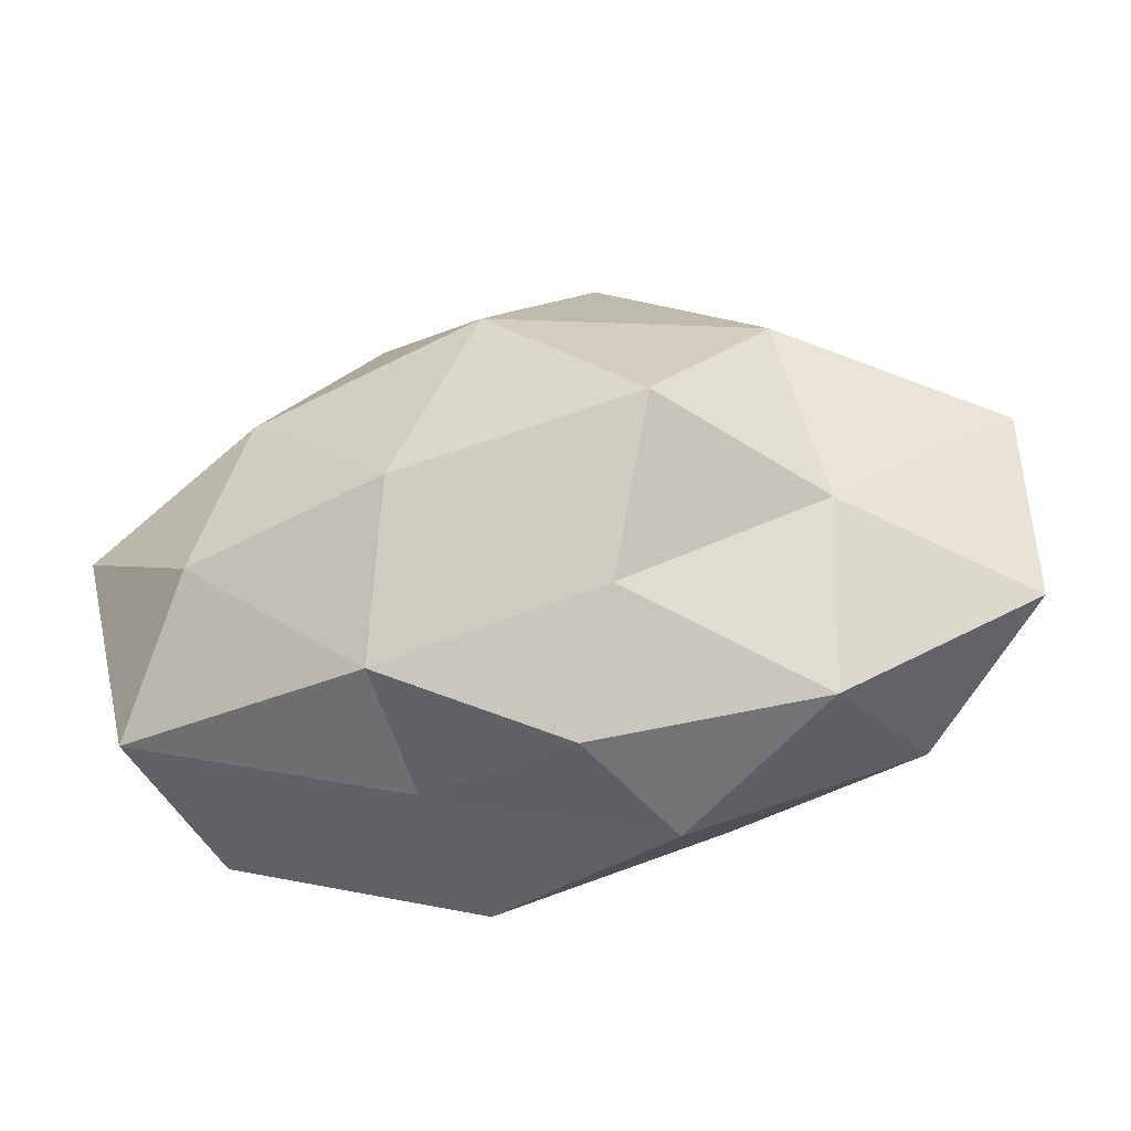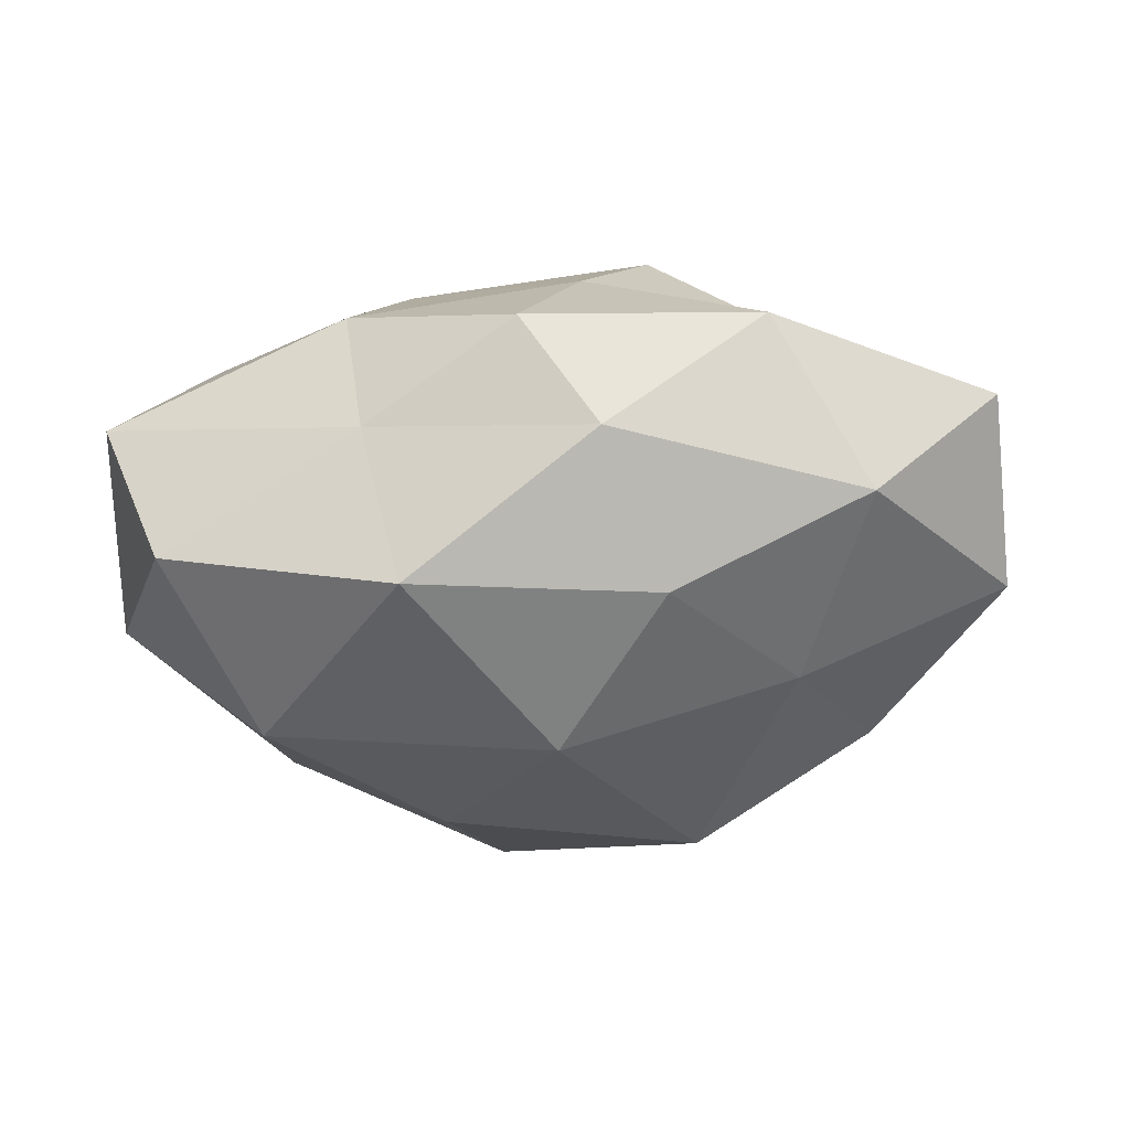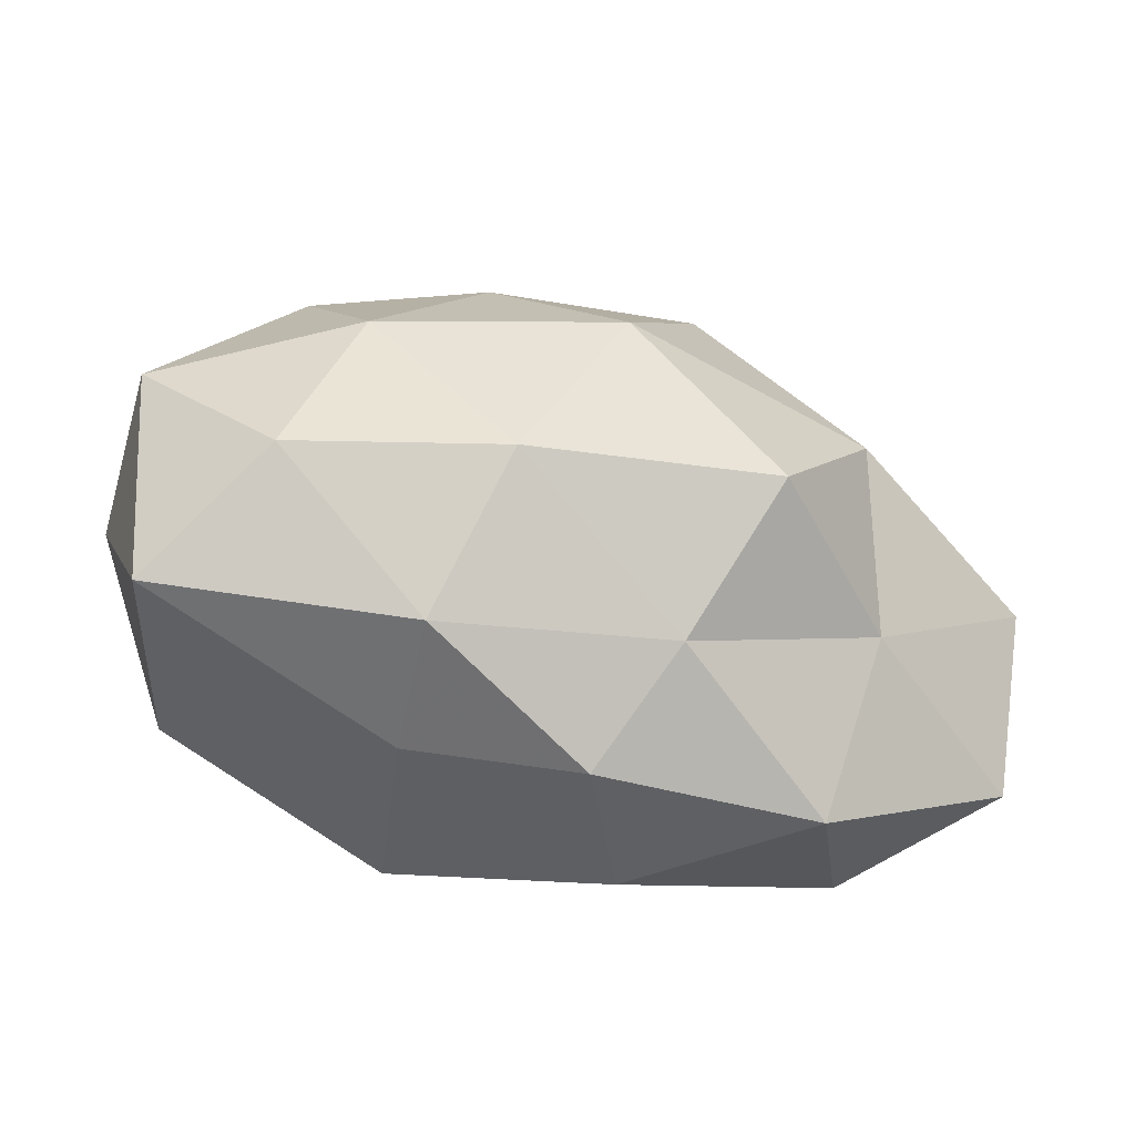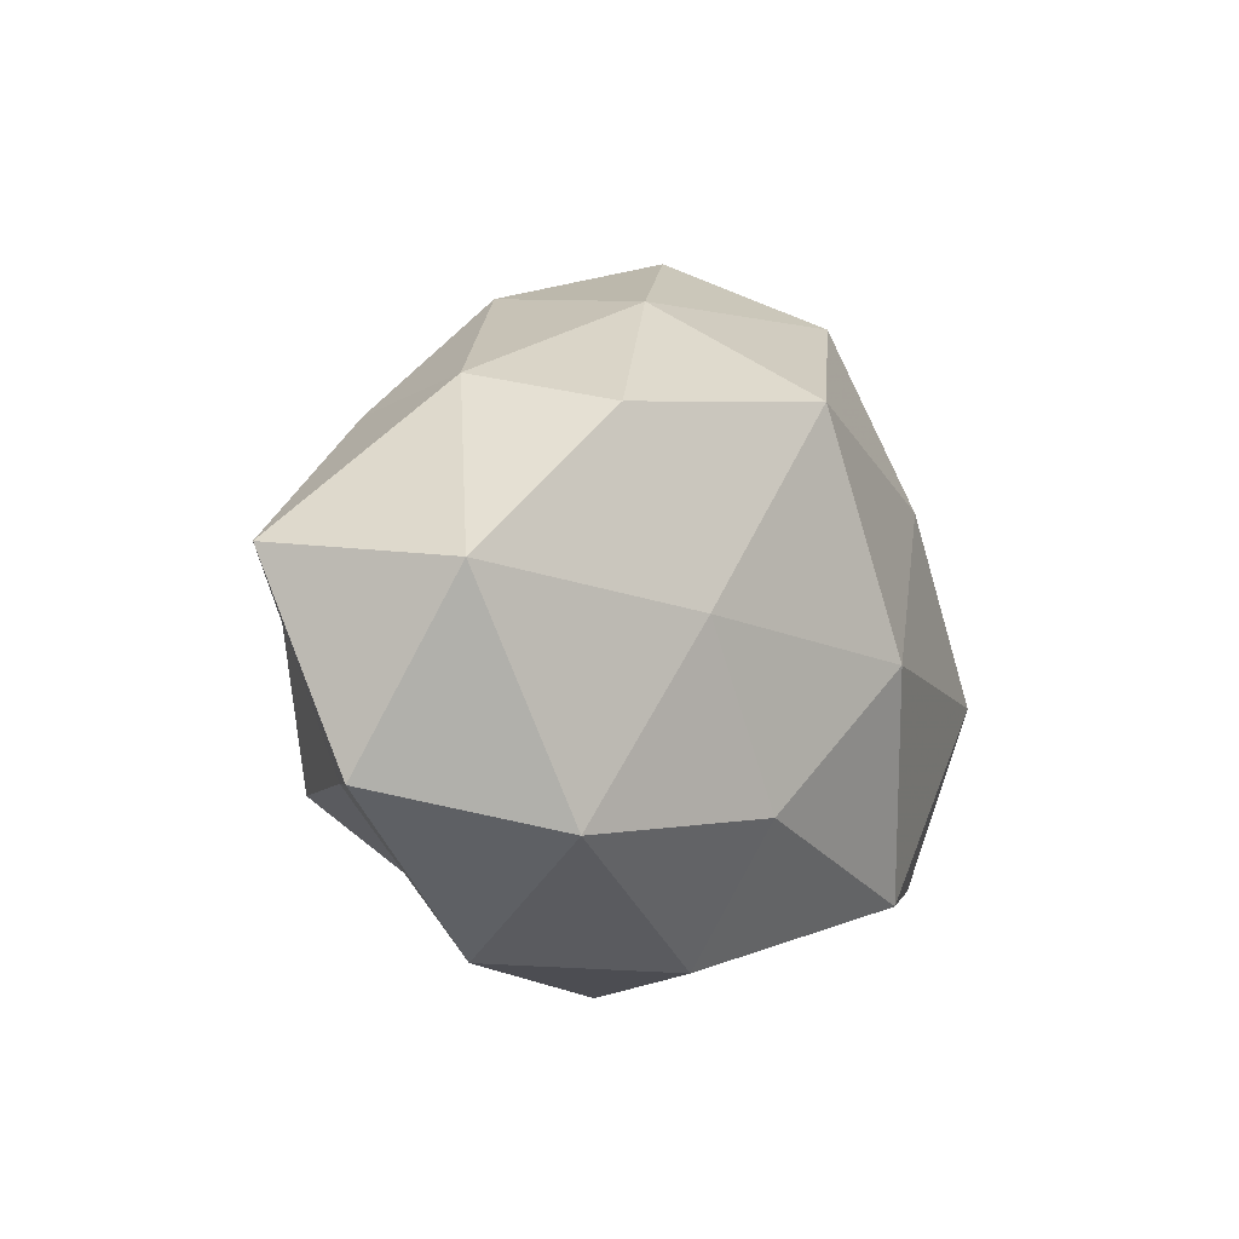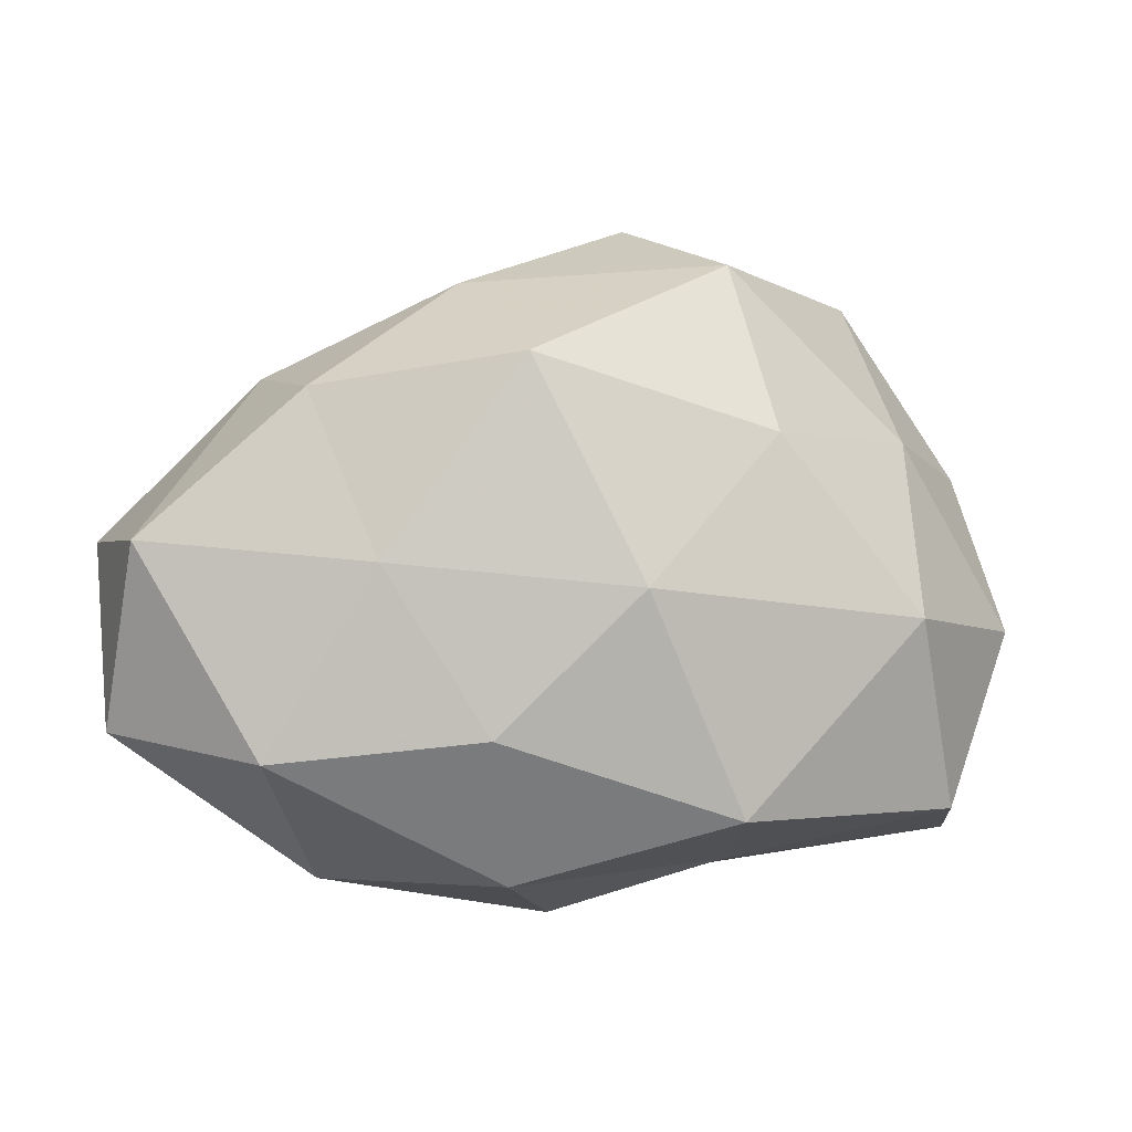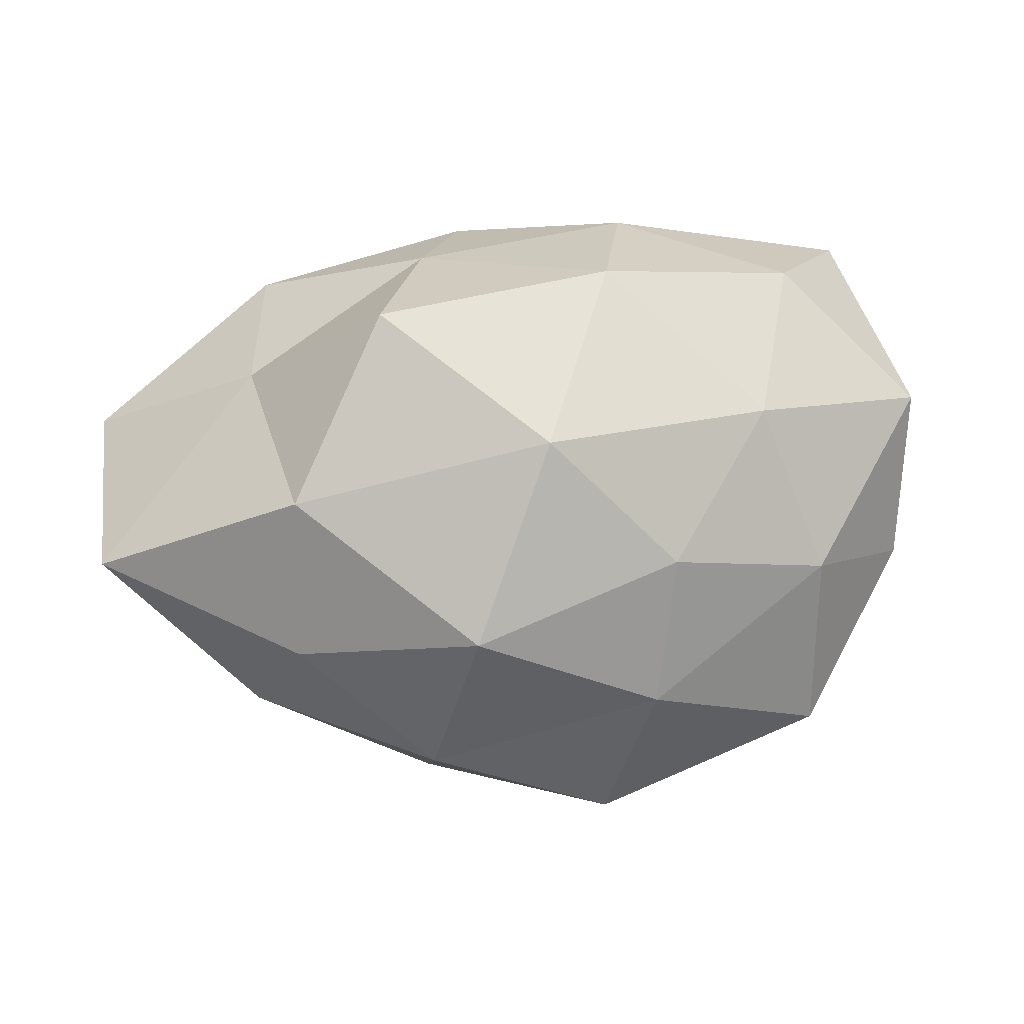
<metadata>
{"format":"obj","ext":"obj","renderer":"f3d","projection":"perspective","resolution":1024,"background":"white","views":[{"elev":-59.7,"azim":8.7,"up":"+Y"},{"elev":-40.2,"azim":9.9,"up":"+Z"},{"elev":-56.0,"azim":-20.0,"up":"+Y"},{"elev":-6.9,"azim":117.1,"up":"+Y"},{"elev":-7.7,"azim":163.7,"up":"+Y"},{"elev":74.8,"azim":171.7,"up":"+Z"}]}
</metadata>
<code>
v 0.001551 -0.002618 -0.02188
v -0.01041 -0.02181 -0.003656
v -0.02705 -0.01787 -0.01106
v 0.00245 -0.02603 0.002079
v 0.03793 -0.01233 0.0008461
v -0.02398 0.01146 -0.009946
v -0.03314 0.01062 0.0005901
v -0.01215 -0.02214 0.008208
v 0.01147 0.02463 0.005654
v 0.02027 -0.0006653 -0.0158
v 0.006365 0.01749 0.01735
v 0.01183 -0.01364 -0.01656
v -0.02178 -0.003728 -0.01835
v 0.02177 0.0145 0.0103
v 0.02781 -0.0153 -0.01027
v -0.0113 0.01262 0.01677
v -0.03579 -0.00147 0.008298
v 0.02127 -0.02335 0.001673
v -0.001842 0.002521 0.02309
v -0.03483 -0.003074 -0.005683
v -0.003145 0.02983 -0.0008657
v -0.02555 -0.01311 0.0133
v -0.007341 -0.01936 -0.01765
v 0.03728 0.001468 -0.007263
v -0.02283 0.02464 -0.0003115
v 0.02663 0.01566 -0.0005118
v 0.008519 -0.02411 -0.008626
v -0.00838 0.0228 0.009565
v 0.006373 -0.01999 0.01138
v 0.01001 0.01492 -0.01983
v -0.009227 -0.01339 0.01905
v -0.008177 0.0245 -0.01241
v -0.01002 0.01009 -0.01862
v -0.02081 0.0005983 0.0174
v 0.01069 -0.01116 0.02194
v 0.02296 -0.01119 0.01104
v -0.02453 0.01326 0.01028
v 0.02002 0.003406 0.01849
v 0.01228 0.02288 -0.007063
v 0.03833 0.003333 0.007801
v 0.0251 0.01295 -0.01181
v -0.03233 -0.0189 0.002176
f 8 2 4
f 10 12 1
f 9 11 14
f 15 12 10
f 5 18 15
f 19 11 16
f 7 6 20
f 20 13 3
f 6 13 20
f 7 20 17
f 23 2 3
f 23 1 12
f 13 1 23
f 3 13 23
f 5 15 24
f 15 10 24
f 7 25 6
f 14 26 9
f 27 4 2
f 15 27 12
f 18 4 27
f 18 27 15
f 27 2 23
f 12 27 23
f 28 11 9
f 28 16 11
f 21 28 9
f 25 28 21
f 4 29 8
f 18 29 4
f 10 1 30
f 8 31 22
f 29 31 8
f 25 32 6
f 25 21 32
f 13 33 1
f 6 33 13
f 30 1 33
f 6 32 33
f 33 32 30
f 16 34 19
f 17 22 34
f 34 31 19
f 34 22 31
f 19 31 35
f 29 35 31
f 5 36 18
f 36 29 18
f 36 35 29
f 7 17 37
f 7 37 25
f 37 16 28
f 37 28 25
f 37 34 16
f 17 34 37
f 38 14 11
f 38 11 19
f 35 38 19
f 36 38 35
f 9 39 21
f 26 39 9
f 32 21 39
f 32 39 30
f 5 24 40
f 40 26 14
f 24 26 40
f 5 40 36
f 40 14 38
f 40 38 36
f 24 10 41
f 24 41 26
f 41 10 30
f 26 41 39
f 30 39 41
f 42 3 2
f 42 2 8
f 20 3 42
f 20 42 17
f 22 42 8
f 17 42 22

</code>
